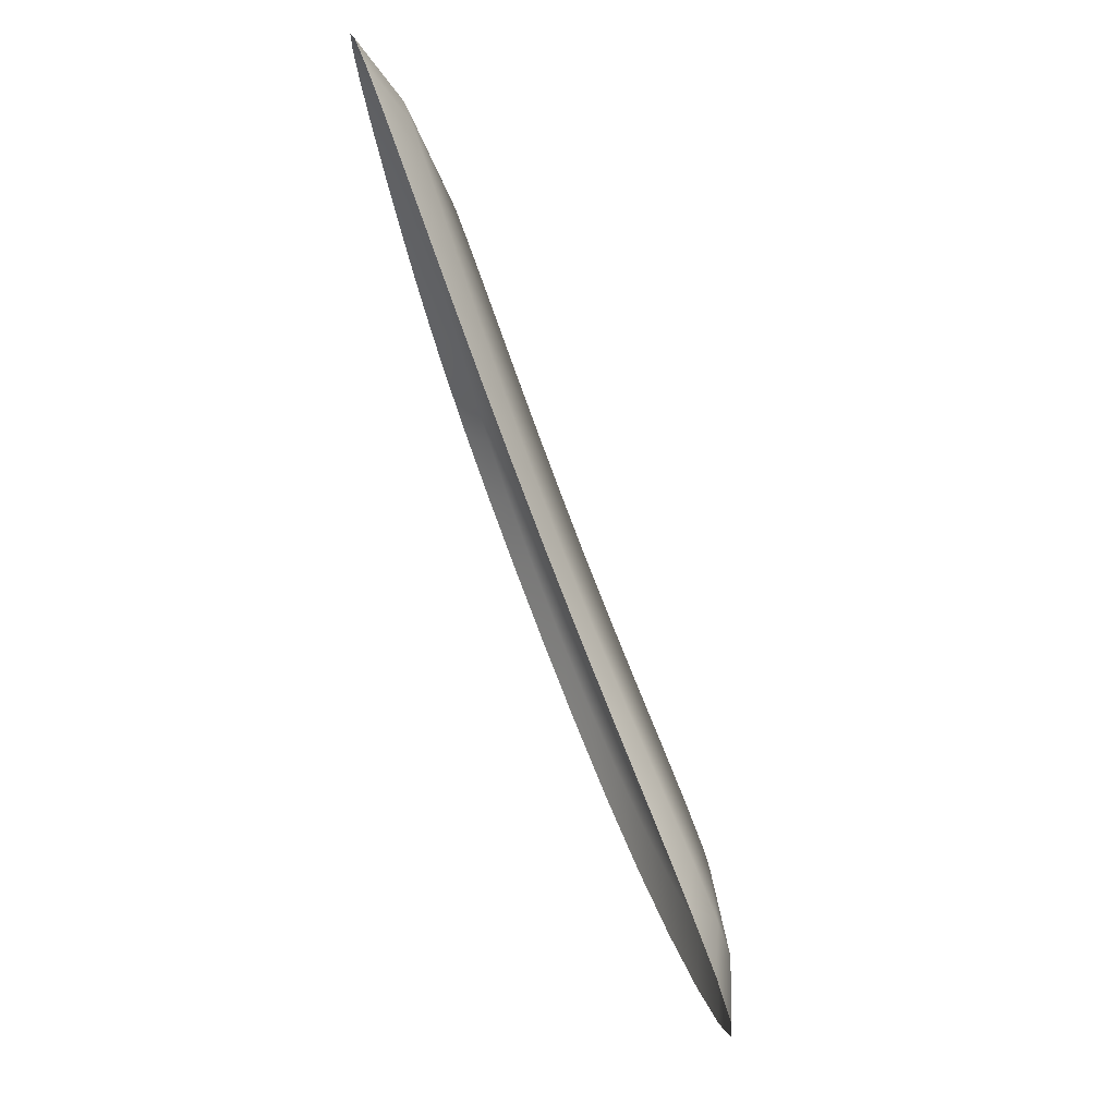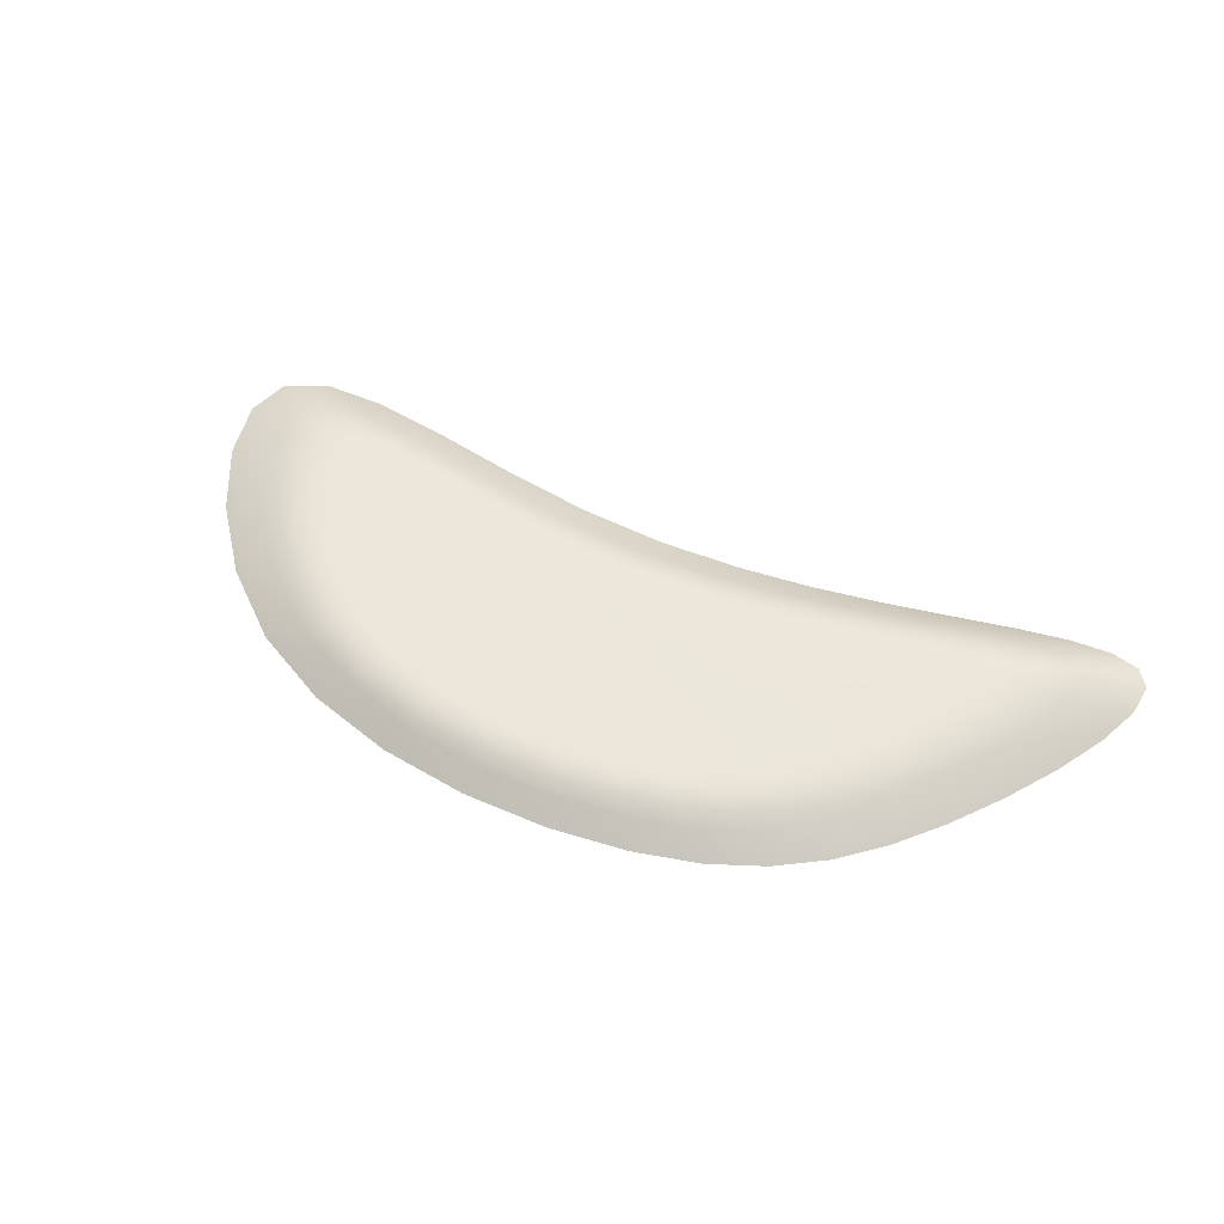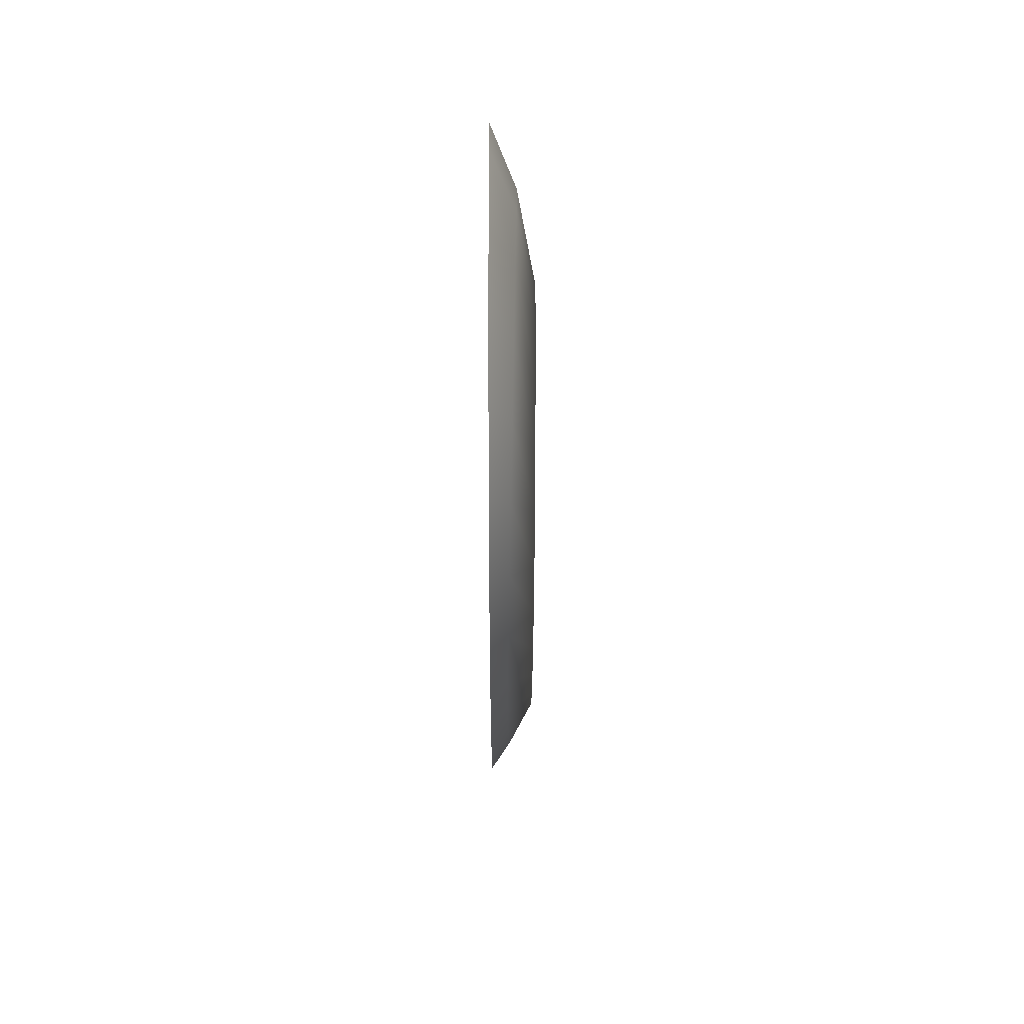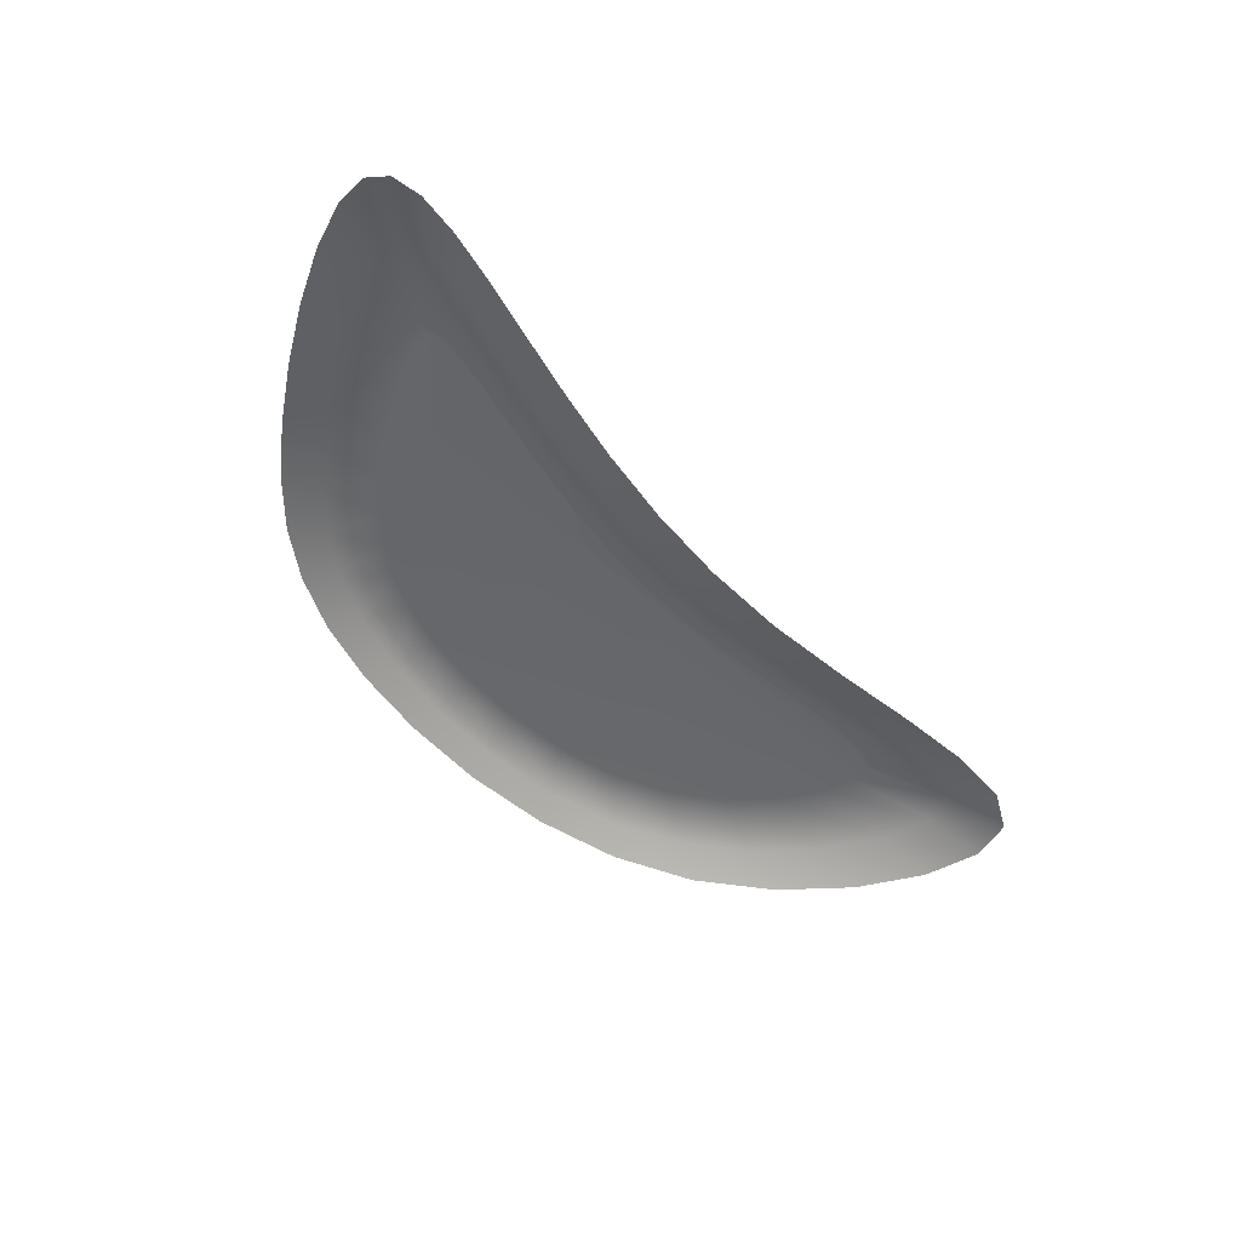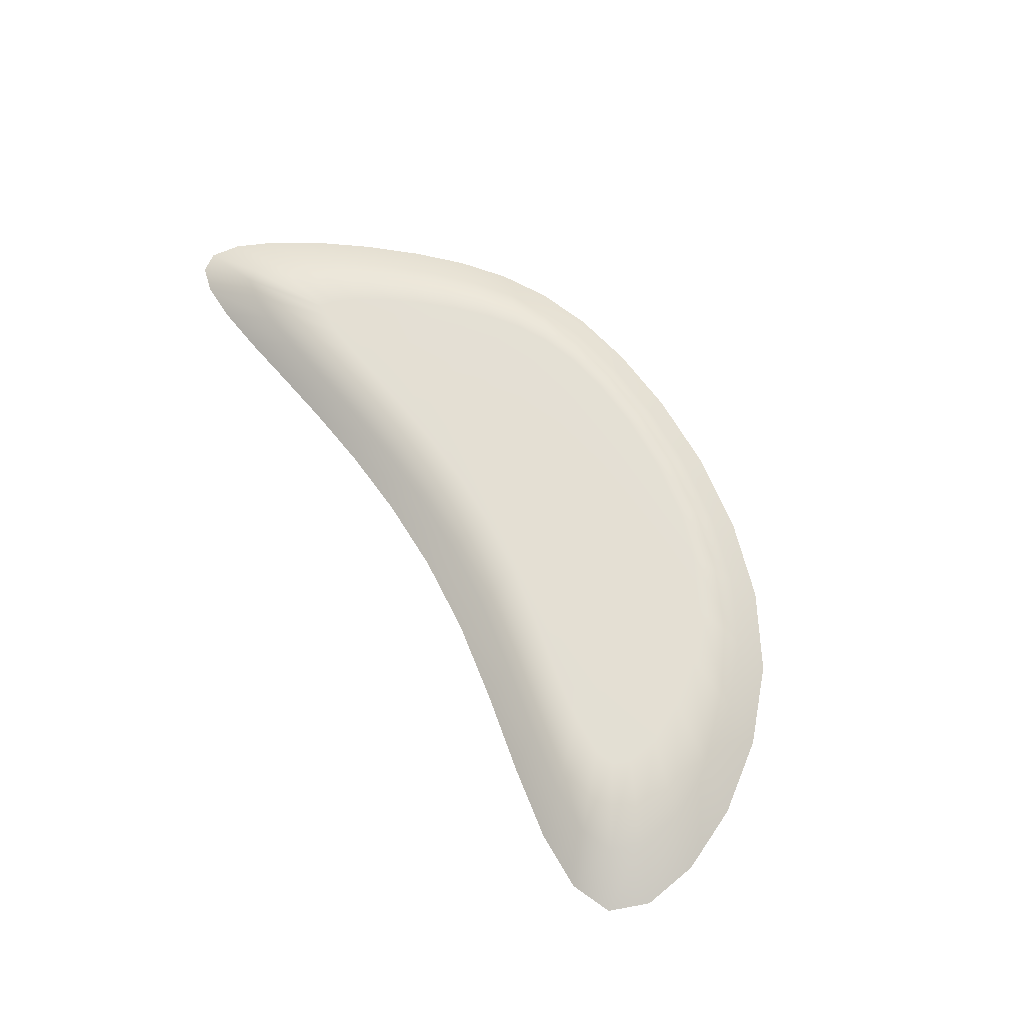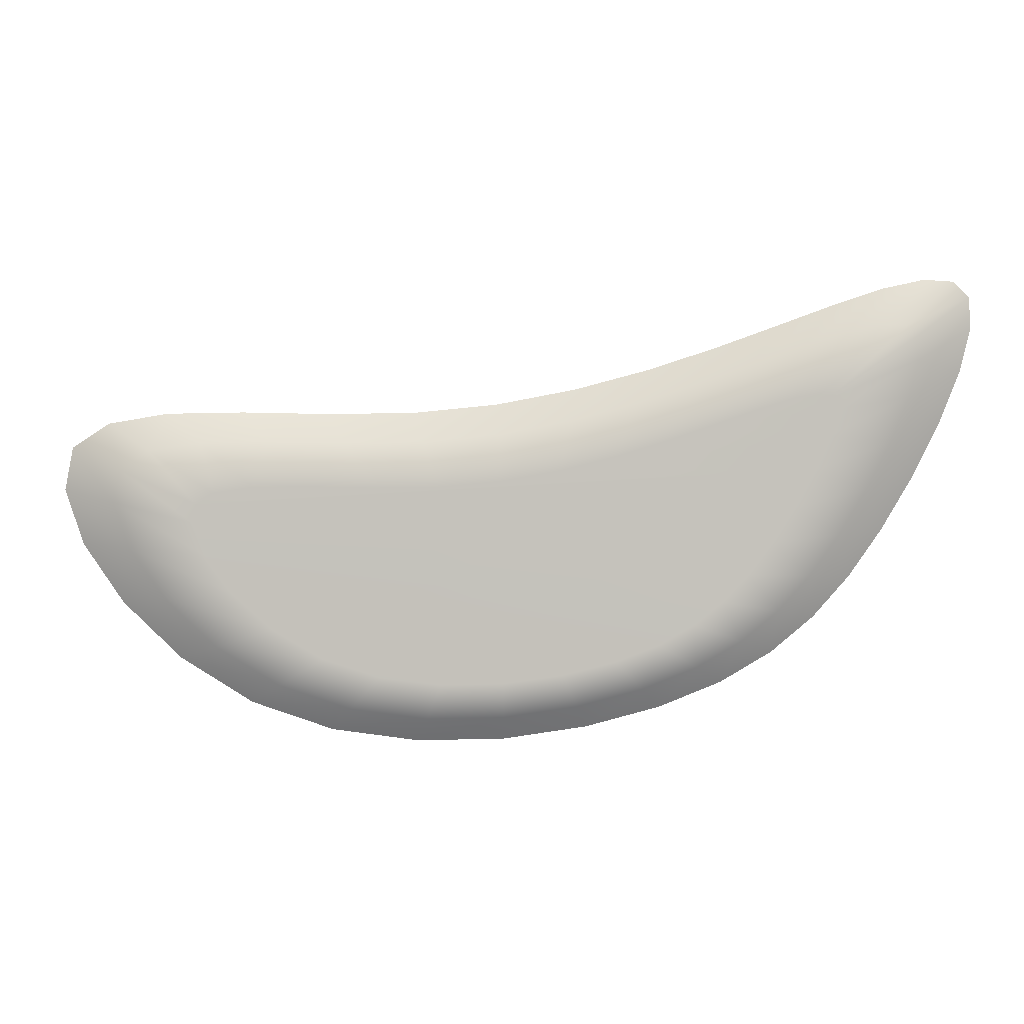
<metadata>
{"format":"obj","ext":"obj","renderer":"f3d","projection":"perspective","resolution":1024,"background":"white","views":[{"elev":72.3,"azim":68.8,"up":"+Z"},{"elev":54.5,"azim":-146.5,"up":"+Y"},{"elev":-38.0,"azim":89.9,"up":"+Z"},{"elev":-51.8,"azim":-41.0,"up":"+Y"},{"elev":66.7,"azim":69.0,"up":"+Y"},{"elev":0.9,"azim":-177.4,"up":"+Z"}]}
</metadata>
<code>
g loftedSurface6
v -18.07 0 5.65
v -16.27 0.9889 6.092
v -18.5 0 7.404
v -15.9 0.9498 4.608
v -17.26 0 3.591
v -16.23 1.022 7.056
v -18.44 0 8.666
v -15.19 0.9069 2.826
v -12.63 1.609 3.034
v -12.06 1.609 1.671
v -16.18 0 1.412
v -14.23 0.8633 0.9297
v -14.95 0 -0.7022
v -12.91 1.609 4.112
v -13.14 0.8231 -0.9116
v -13.64 0 -2.599
v -15.81 1.016 7.47
v -17.8 0 9.305
v -12.89 1.609 4.626
v -11.29 1.609 0.2005
v -11.99 0.7877 -2.558
v -12.19 0 -4.259
v -14.91 0.9769 7.535
v -16.63 0 9.39
v -12.81 1.609 4.702
v -12.32 1.609 4.735
v -11.27 1.609 4.523
v -13.52 0.936 7.243
v -15.01 0 9.045
v -9.845 1.609 4.084
v -11.76 0.8909 6.677
v -13.02 0 8.392
v -8.166 1.609 3.504
v -9.711 0.8427 5.943
v -10.73 0 7.554
v -6.295 1.609 2.869
v -7.45 0.7948 5.146
v -8.212 0 6.648
v -4.245 1.609 2.243
v -4.986 0.7511 4.365
v -5.473 0 5.762
v -2.02 1.609 1.686
v -2.319 0.7171 3.673
v -2.516 0 4.978
v 0.3798 1.609 1.257
v 0.5491 0.7005 3.142
v 0.6601 0 4.377
v 2.947 1.609 1.017
v 3.616 0.7079 2.844
v 4.055 0 4.041
v 6.826 0.7415 2.805
v 7.62 0 4
v 12.74 1.609 0.3056
v 5.619 1.609 0.9885
v 9.949 0.7923 2.867
v 11.11 0 4.072
v 12.03 1.609 0.7555
v 8.191 1.609 1.039
v 10.42 1.609 1.005
v 12.71 0.848 2.822
v 14.23 0 4.023
v 14.83 0.9007 2.478
v 16.68 0 3.618
v 16.01 0.9391 1.699
v 18.18 0 2.622
v 12.89 1.609 -0.4343
v 16.26 0.9267 0.3654
v 18.5 0 0.8948
v -10.41 1.609 -1.229
v 15.62 0.8892 -1.492
v 17.74 0 -1.336
v 12.42 1.609 -1.727
v -9.485 1.609 -2.495
v 14.18 0.8437 -3.558
v 16.08 0 -3.749
v 11.3 1.609 -3.269
v -10.72 0.7549 -3.991
v -10.5 0 -5.695
v 12.08 0.7948 -5.519
v 13.69 0 -6.024
v -8.481 1.609 -3.583
v -9.241 0.7226 -5.227
v -8.464 0 -6.921
v 9.643 1.609 -4.754
v -7.321 1.609 -4.513
v -7.456 0.6905 -6.284
v -5.979 0 -7.95
v 9.495 0.7457 -7.084
v 10.74 0 -7.838
v -5.916 1.609 -5.311
v -5.268 0.661 -7.177
v -2.992 0 -8.773
v 7.606 1.609 -5.937
v 6.576 0.6986 -8.041
v 7.411 0 -8.945
v -2.624 0.6407 -7.895
v 0.3601 0 -9.293
v -4.176 1.609 -5.991
v 5.3 1.609 -6.661
v -2.056 1.609 -6.542
v 0.3476 0.6393 -8.348
v 3.89 0 -9.39
v 3.472 0.6603 -8.43
v 0.3284 1.609 -6.891
v 2.829 1.609 -6.956
g loftedSurface6_0
f 3 2 1
f 2 4 1
f 1 4 5
f 6 2 3
f 7 6 3
f 4 8 5
f 4 9 8
f 9 10 8
f 5 8 11
f 8 12 11
f 8 10 12
f 11 12 13
f 2 14 4
f 14 9 4
f 12 15 13
f 13 15 16
f 17 6 7
f 18 17 7
f 6 19 2
f 19 14 2
f 10 20 12
f 12 20 15
f 15 21 16
f 16 21 22
f 23 17 18
f 24 23 18
f 17 25 6
f 25 19 6
f 26 25 17
f 19 25 26
f 23 26 17
f 19 26 27
f 27 26 23
f 14 19 27
f 28 23 24
f 28 27 23
f 29 28 24
f 14 27 30
f 30 27 28
f 31 28 29
f 31 30 28
f 32 31 29
f 14 30 33
f 33 30 31
f 9 14 33
f 34 31 32
f 34 33 31
f 35 34 32
f 36 33 34
f 9 33 36
f 37 34 35
f 37 36 34
f 38 37 35
f 9 36 39
f 39 36 37
f 40 37 38
f 40 39 37
f 41 40 38
f 9 39 42
f 42 39 40
f 10 9 42
f 43 40 41
f 43 42 40
f 44 43 41
f 45 42 43
f 10 42 45
f 46 43 44
f 46 45 43
f 47 46 44
f 10 45 48
f 48 45 46
f 49 46 47
f 49 48 46
f 50 49 47
f 51 49 50
f 52 51 50
f 10 48 53
f 20 10 53
f 54 48 49
f 51 54 49
f 55 51 52
f 56 55 52
f 48 57 53
f 48 54 57
f 58 54 51
f 55 58 51
f 54 58 59
f 59 58 55
f 59 57 54
f 60 55 56
f 60 59 55
f 57 59 60
f 61 60 56
f 62 57 60
f 62 60 61
f 53 57 62
f 63 62 61
f 64 62 63
f 64 53 62
f 65 64 63
f 66 53 64
f 20 53 66
f 67 64 65
f 67 66 64
f 68 67 65
f 69 20 66
f 20 69 15
f 15 69 21
f 70 67 68
f 71 70 68
f 72 66 67
f 69 66 72
f 70 72 67
f 69 73 21
f 73 69 72
f 74 70 71
f 75 74 71
f 76 72 70
f 73 72 76
f 74 76 70
f 21 73 77
f 21 77 22
f 22 77 78
f 79 74 75
f 80 79 75
f 73 81 77
f 81 73 76
f 77 82 78
f 77 81 82
f 78 82 83
f 84 76 74
f 79 84 74
f 85 81 76
f 81 85 82
f 85 76 84
f 82 86 83
f 82 85 86
f 83 86 87
f 88 79 80
f 89 88 80
f 90 85 84
f 85 90 86
f 86 91 87
f 86 90 91
f 87 91 92
f 93 84 79
f 90 84 93
f 88 93 79
f 94 88 89
f 95 94 89
f 91 96 92
f 92 96 97
f 90 98 91
f 98 90 93
f 91 98 96
f 99 93 88
f 94 99 88
f 100 98 93
f 98 100 96
f 100 93 99
f 96 101 97
f 96 100 101
f 97 101 102
f 102 103 95
f 103 94 95
f 101 103 102
f 100 104 101
f 104 100 99
f 101 104 103
f 105 99 94
f 103 105 94
f 99 105 104
f 104 105 103

</code>
